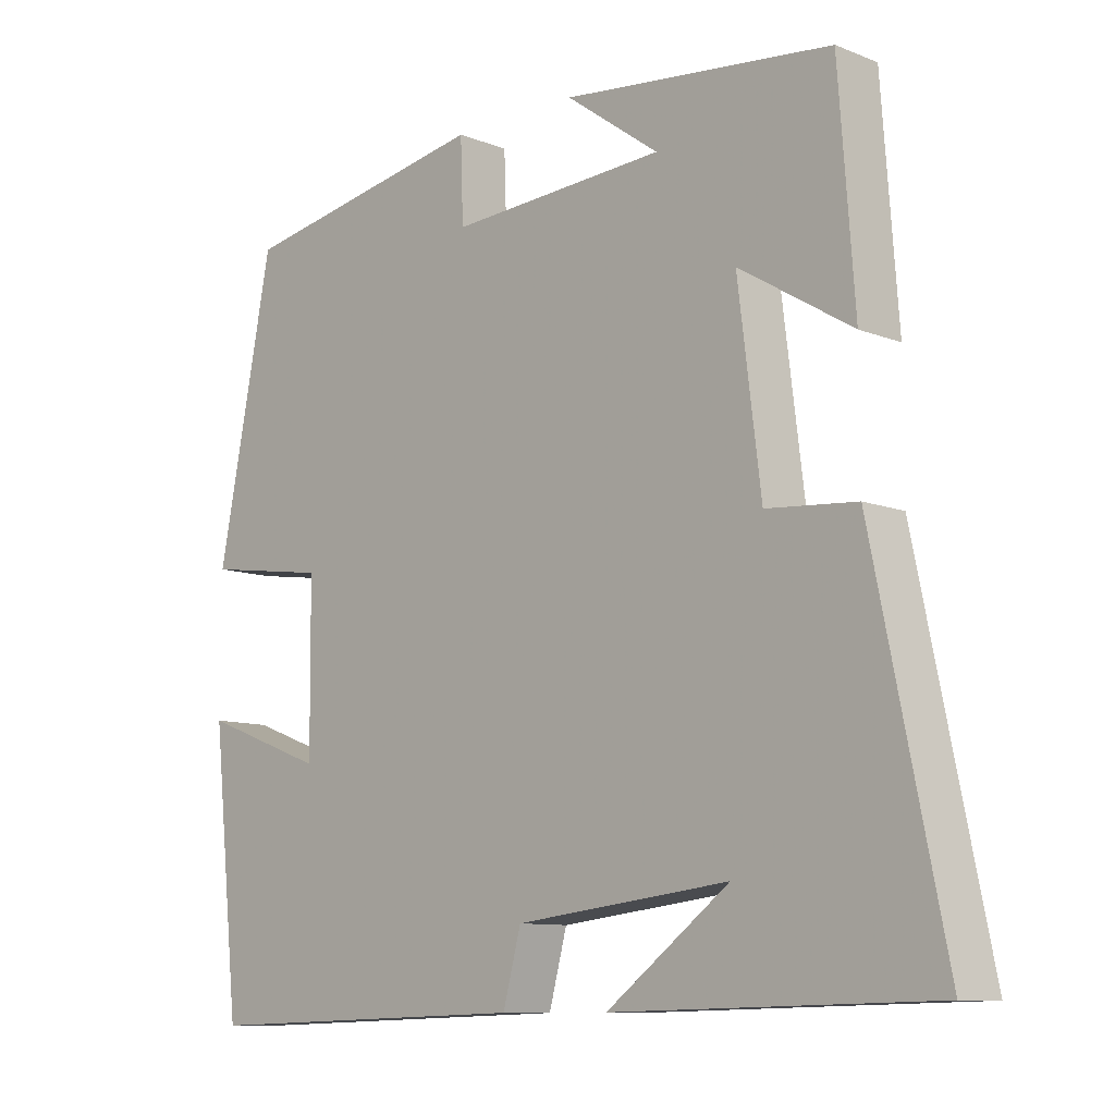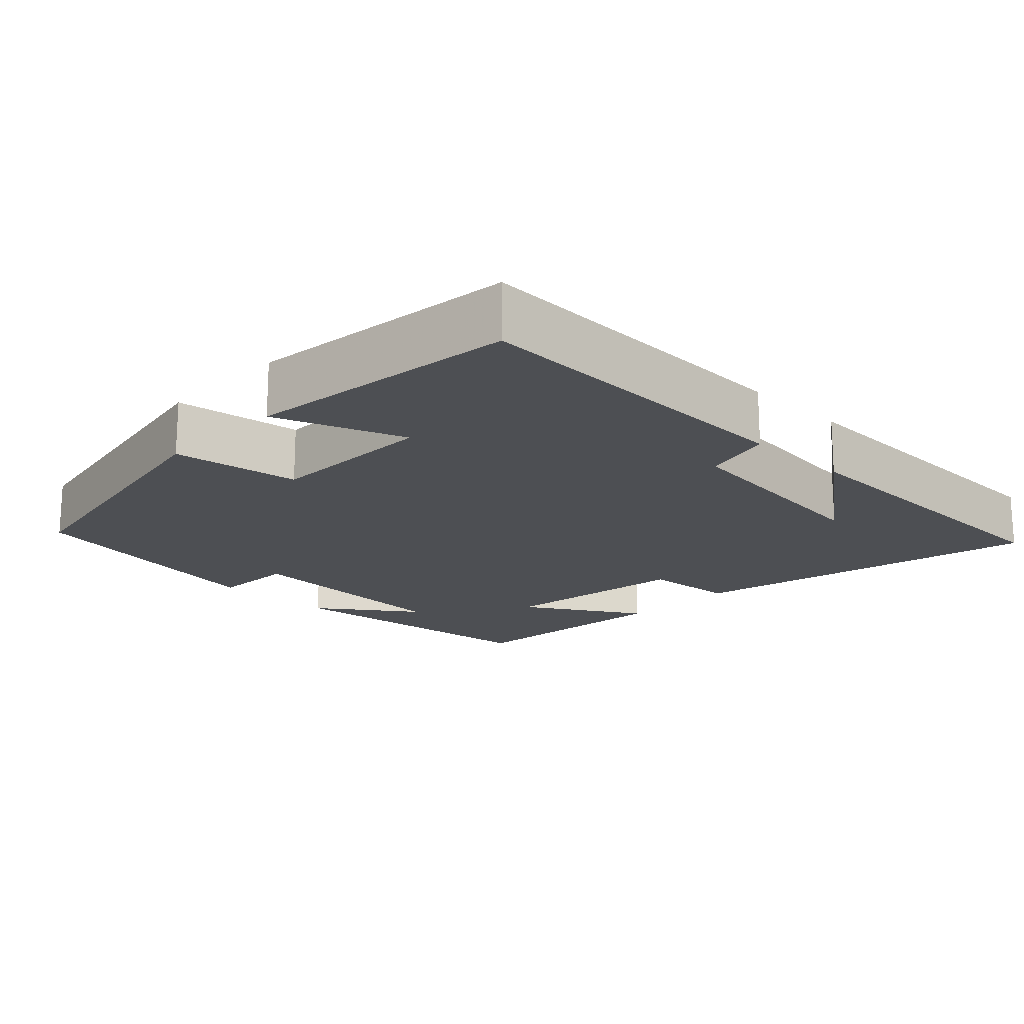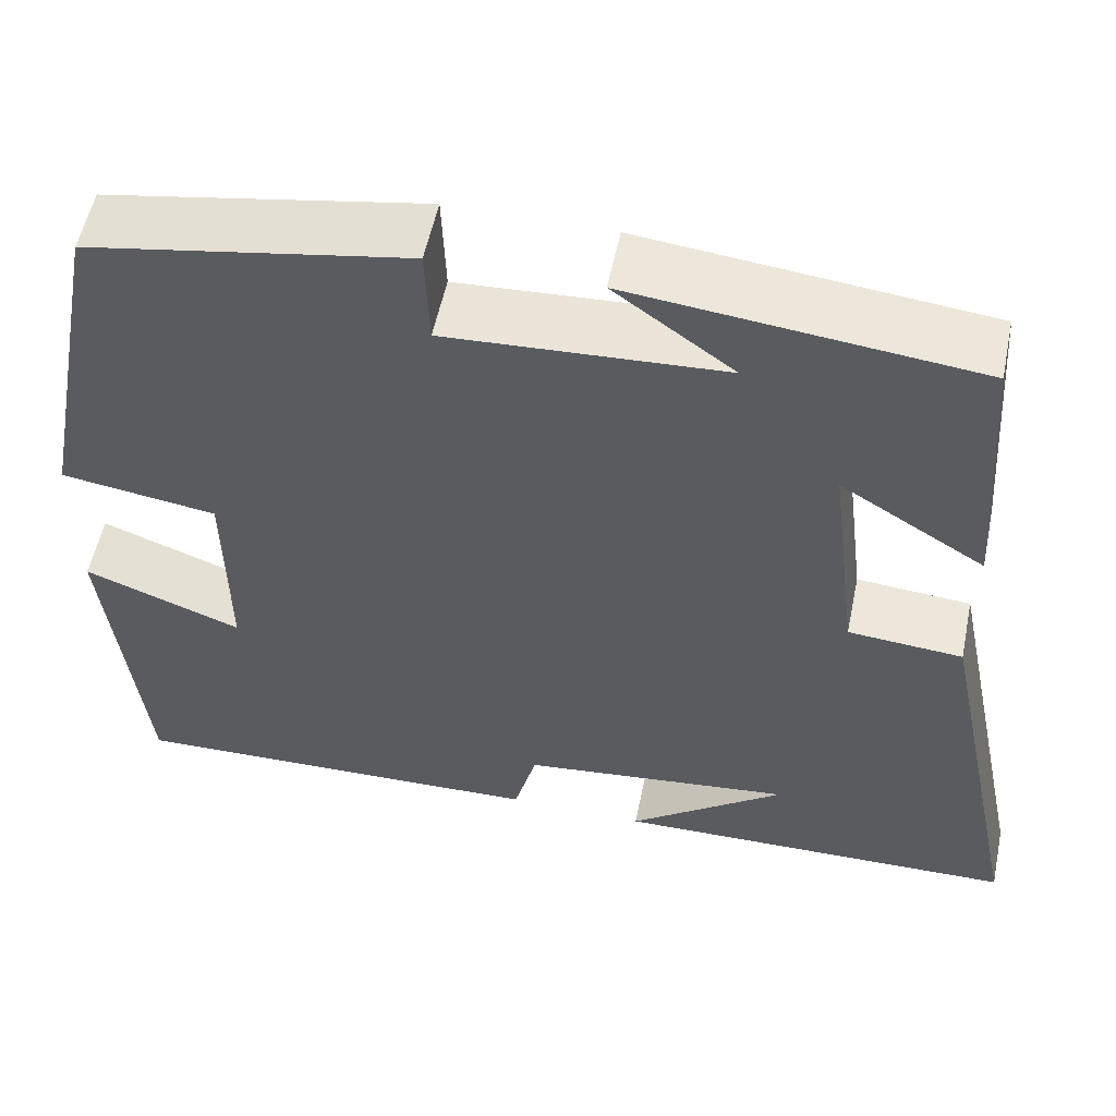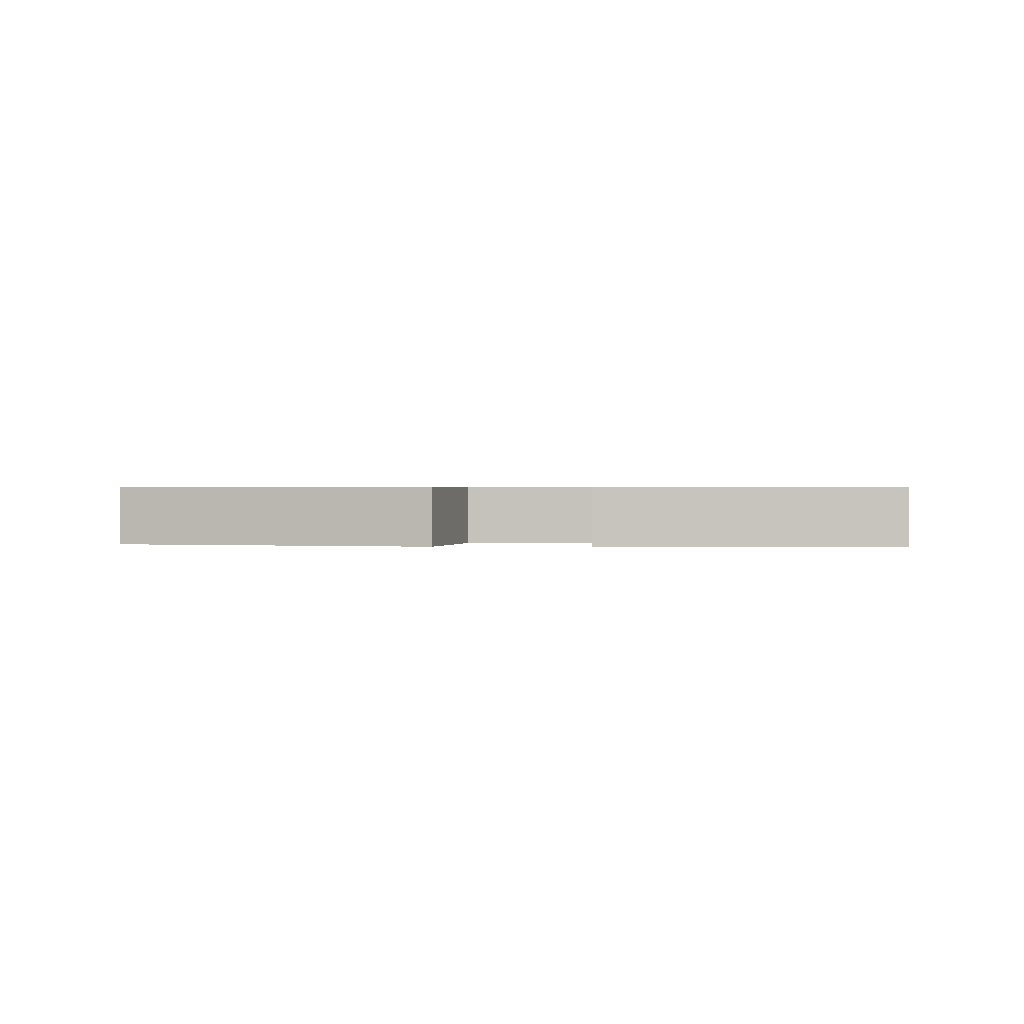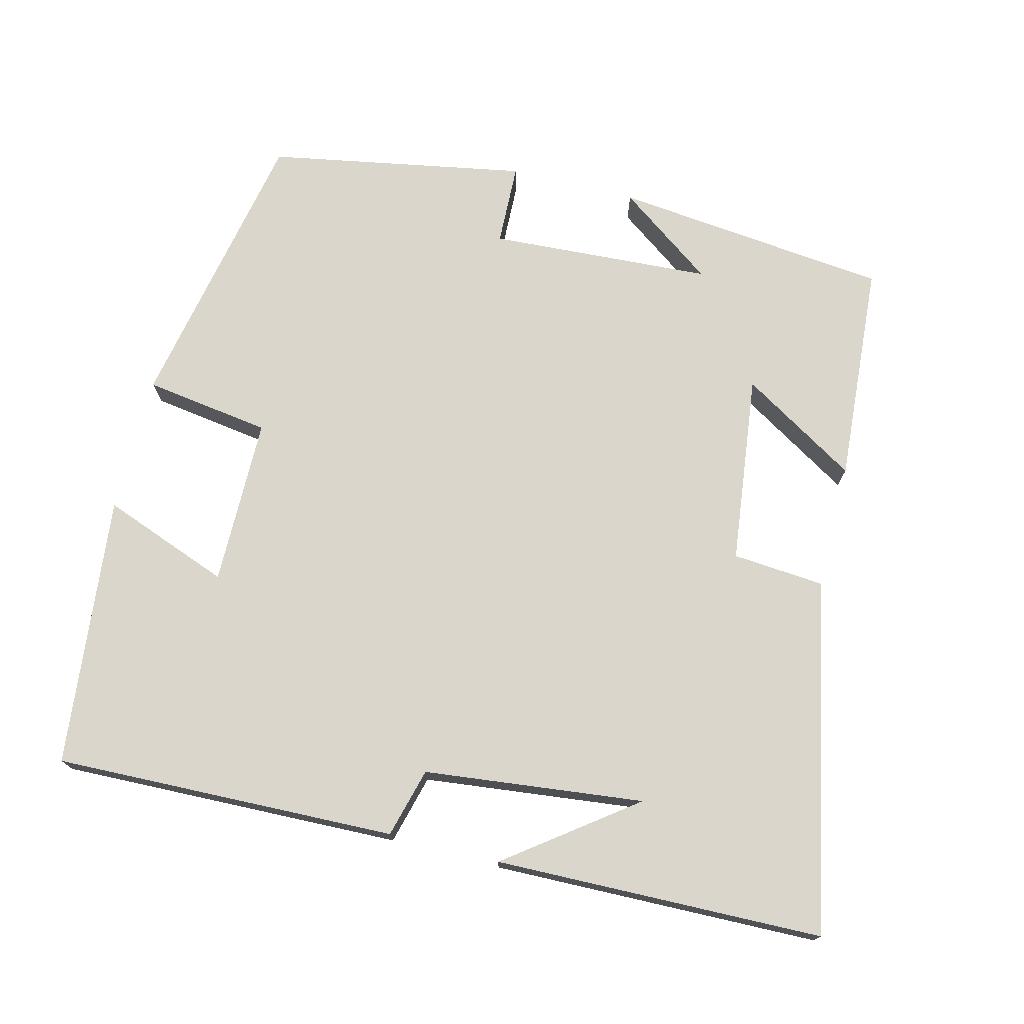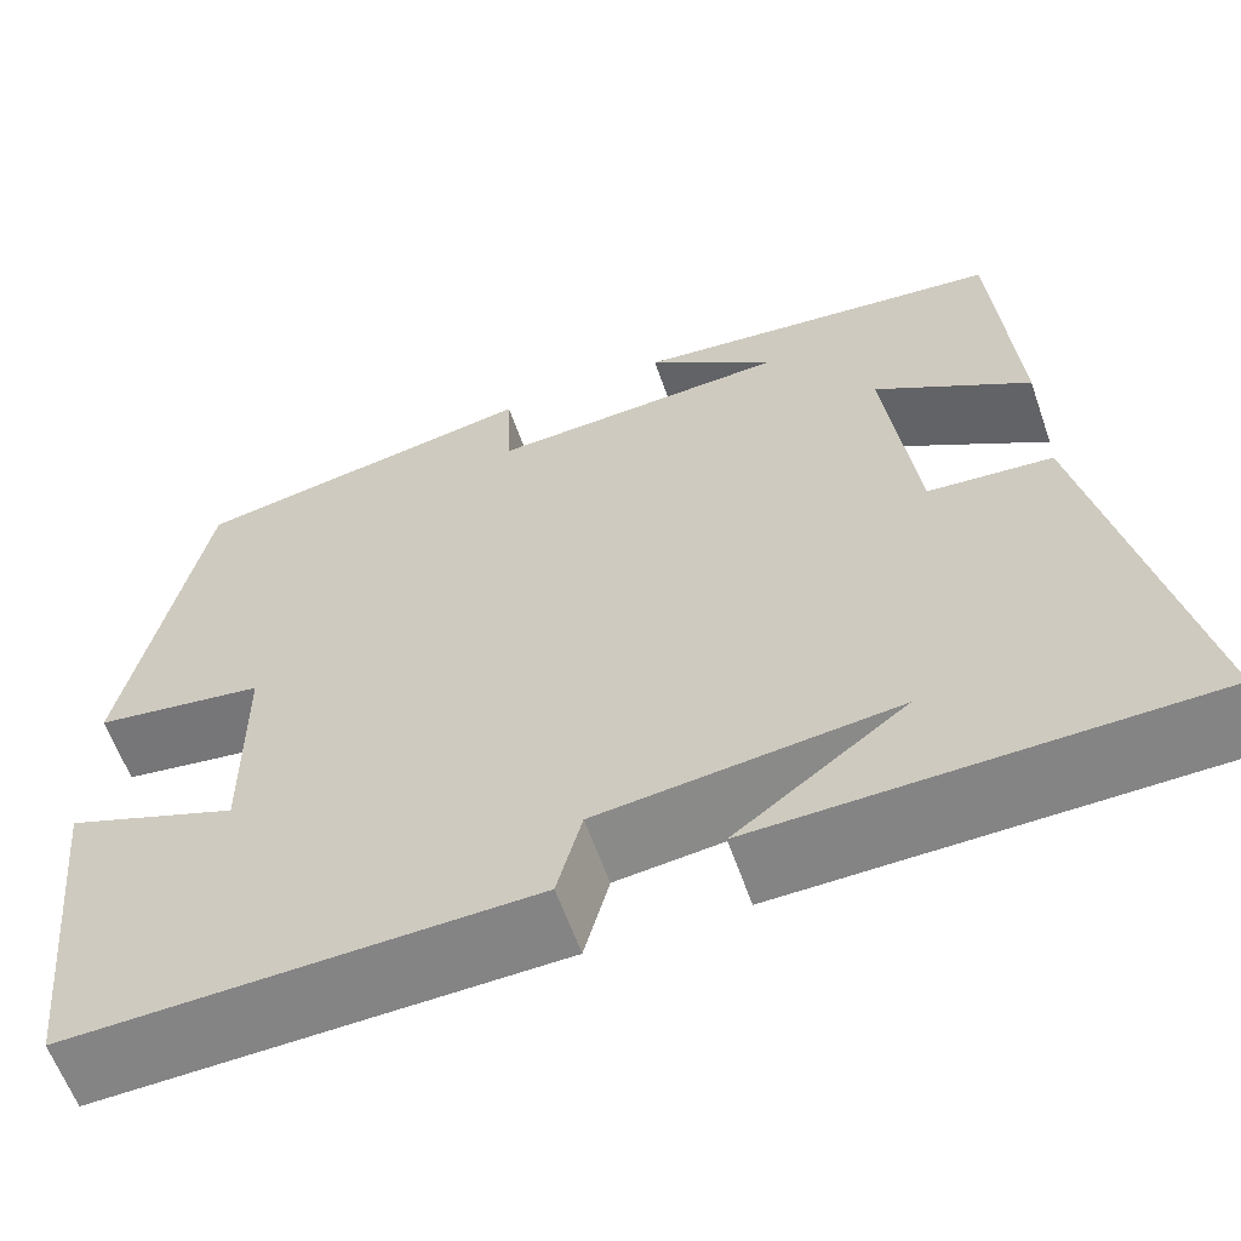
<metadata>
{"format":"obj","ext":"obj","renderer":"f3d","projection":"perspective","resolution":1024,"background":"white","views":[{"elev":-10.0,"azim":-135.2,"up":"+Z"},{"elev":-17.9,"azim":135.7,"up":"+Y"},{"elev":55.3,"azim":-168.3,"up":"+Z"},{"elev":0.6,"azim":94.7,"up":"+Y"},{"elev":73.8,"azim":-165.8,"up":"+Y"},{"elev":-60.8,"azim":-160.8,"up":"+Z"}]}
</metadata>
<code>
v 0.423 0.07 0.436
v 0.5 0.07 0.042
v 0.329 0.07 0.017
v 0.327 0.07 -0.211
v 0.5 0.07 -0.146
v 0.461 0.07 -0.514
v -0.003 0.07 -0.5
v -0.028 0.07 -0.406
v -0.326 0.07 -0.372
v -0.155 0.07 -0.5
v -0.599 0.07 -0.49
v -0.5 0.07 -0.012
v -0.375 0.07 -0.002
v -0.343 0.07 0.256
v -0.5 0.07 0.16
v -0.478 0.07 0.46
v -0.103 0.07 0.5
v -0.233 0.07 0.406
v 0.069 0.07 0.388
v 0.073 0.07 0.5
v 0.423 0 0.436
v 0.5 0 0.042
v 0.329 0 0.017
v 0.327 0 -0.211
v 0.5 0 -0.146
v 0.461 0 -0.514
v -0.003 0 -0.5
v -0.028 0 -0.406
v -0.326 0 -0.372
v -0.155 0 -0.5
v -0.599 0 -0.49
v -0.5 0 -0.012
v -0.375 0 -0.002
v -0.343 0 0.256
v -0.5 0 0.16
v -0.478 0 0.46
v -0.103 0 0.5
v -0.233 0 0.406
v 0.069 0 0.388
v 0.073 0 0.5
f 1 2 3
f 20 1 3
f 19 20 3
f 18 19 3 4
f 16 17 18
f 14 15 16 18
f 13 14 18 4
f 12 13 4
f 9 10 11
f 9 11 12
f 8 9 12 4
f 6 7 8
f 5 6 8
f 4 5 8
f 23 22 21
f 23 21 40
f 23 40 39
f 24 23 39 38
f 38 37 36
f 38 36 35 34
f 24 38 34 33
f 24 33 32
f 31 30 29
f 32 31 29
f 24 32 29 28
f 28 27 26
f 28 26 25
f 28 25 24
f 1 21 22 2
f 2 22 23 3
f 3 23 24 4
f 4 24 25 5
f 5 25 26 6
f 6 26 27 7
f 7 27 28 8
f 8 28 29 9
f 9 29 30 10
f 10 30 31 11
f 11 31 32 12
f 12 32 33 13
f 13 33 34 14
f 14 34 35 15
f 15 35 36 16
f 16 36 37 17
f 17 37 38 18
f 18 38 39 19
f 19 39 40 20
f 20 40 21 1

</code>
